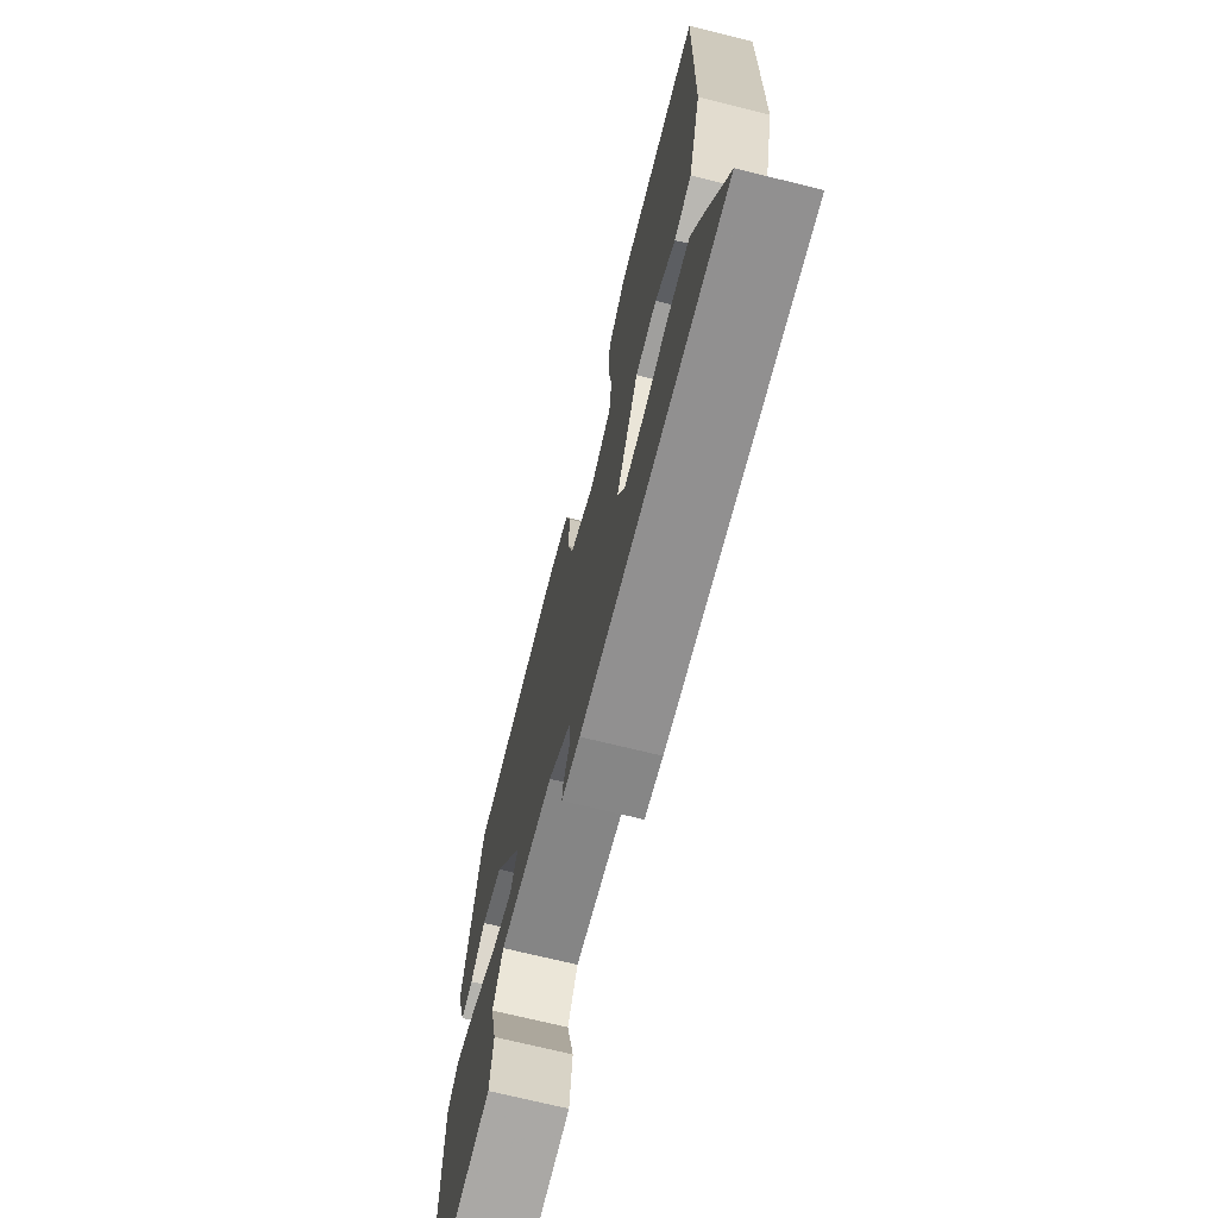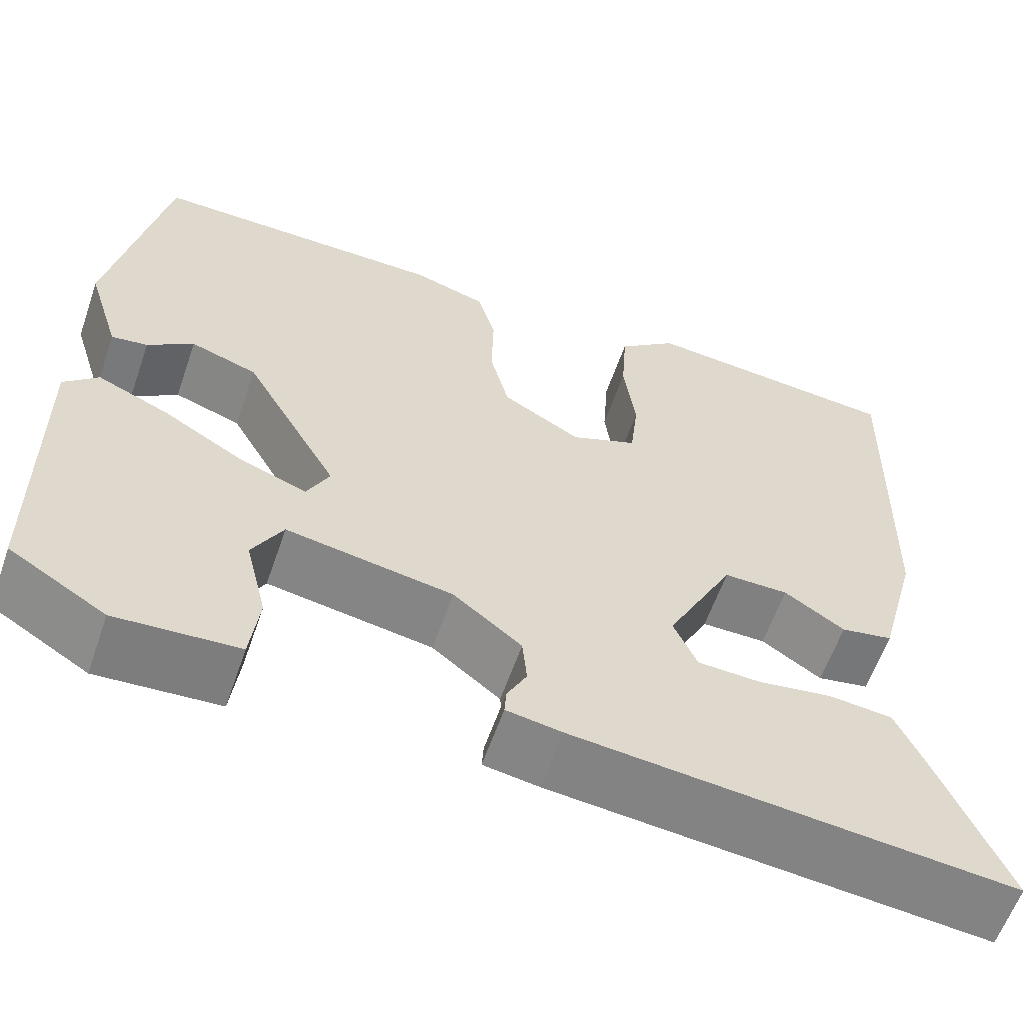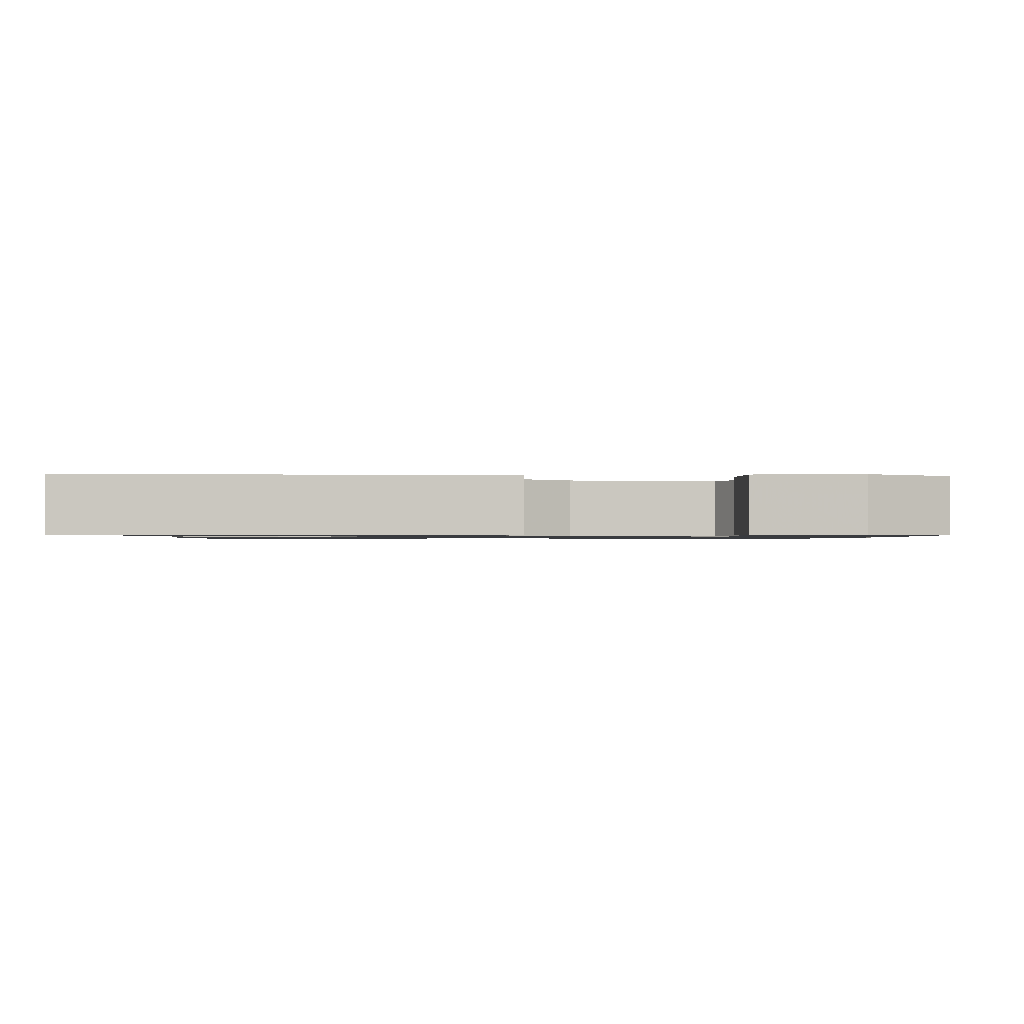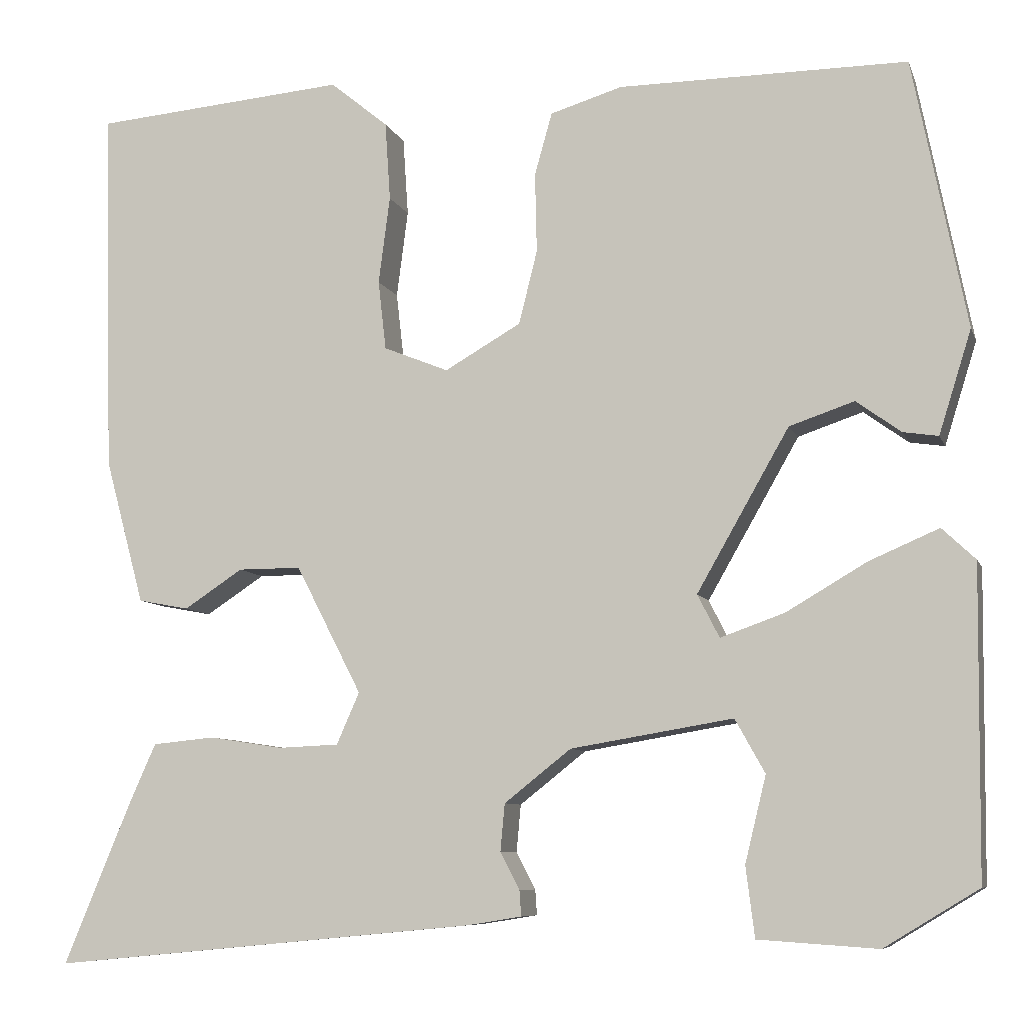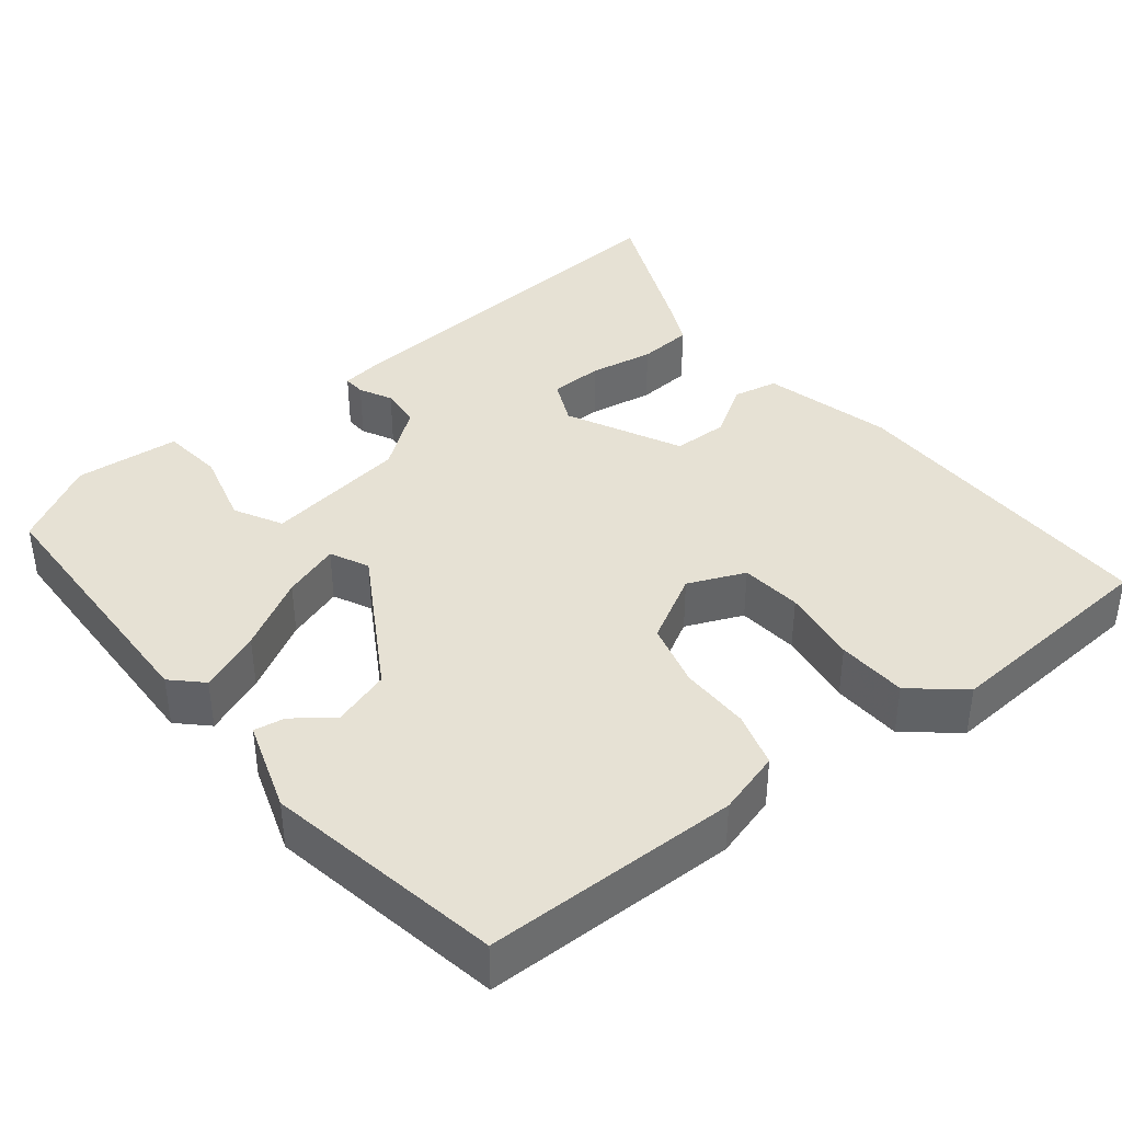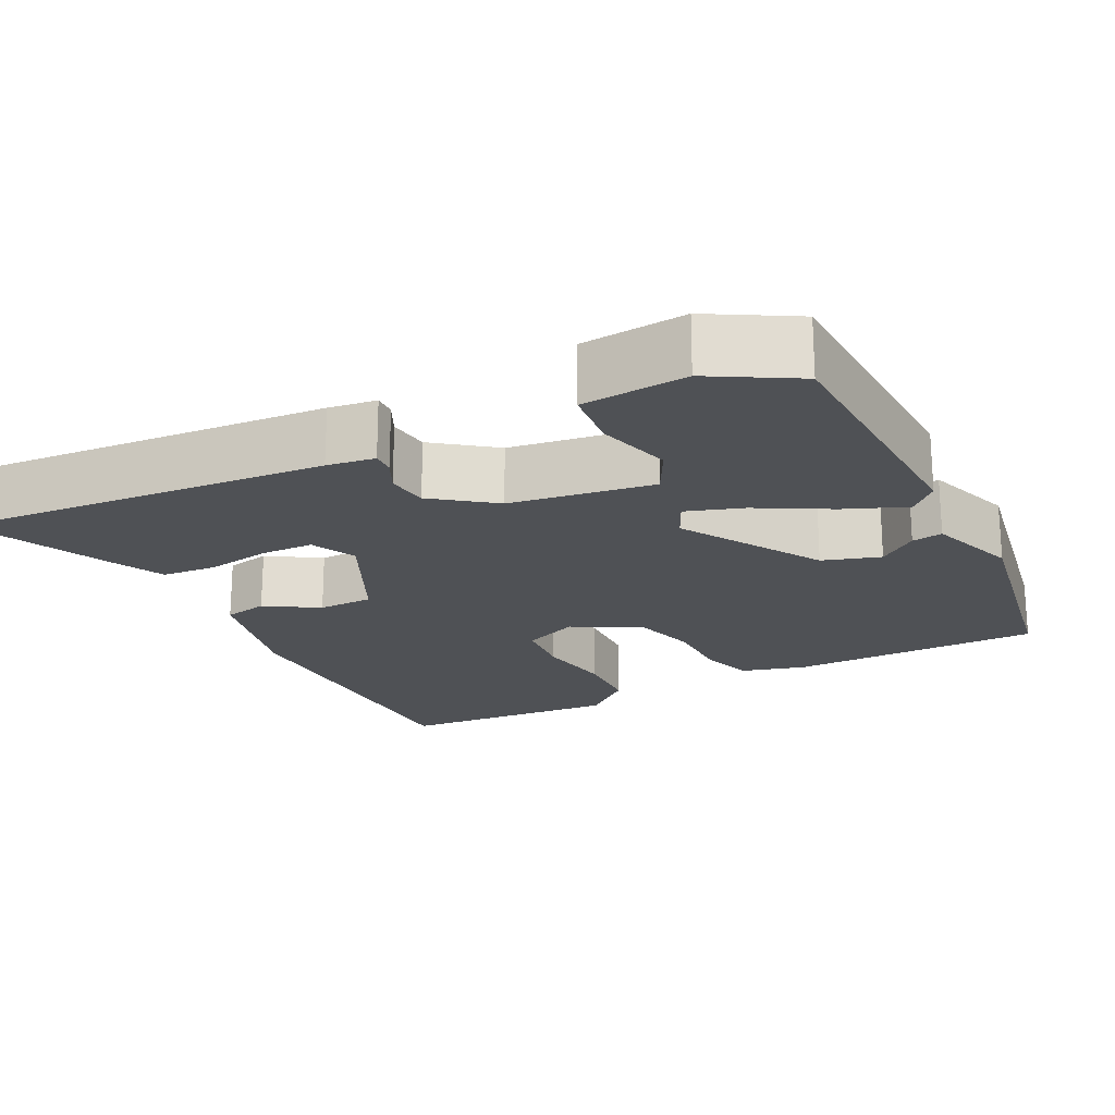
<metadata>
{"format":"obj","ext":"obj","renderer":"f3d","projection":"perspective","resolution":1024,"background":"white","views":[{"elev":-71.3,"azim":76.1,"up":"+Z"},{"elev":-60.1,"azim":-19.1,"up":"+Z"},{"elev":-1.0,"azim":-179.2,"up":"+Y"},{"elev":-8.0,"azim":-164.9,"up":"+Z"},{"elev":39.3,"azim":-37.6,"up":"+Y"},{"elev":-20.1,"azim":-151.8,"up":"+Y"}]}
</metadata>
<code>
v 0.526 0.07 0.497
v 0.515 0.07 0.078
v 0.47 0.07 -0.088
v 0.412 0.07 -0.099
v 0.345 0.07 -0.055
v 0.273 0.07 -0.055
v 0.198 0.07 -0.201
v 0.224 0.07 -0.26
v 0.293 0.07 -0.263
v 0.377 0.07 -0.25
v 0.448 0.07 -0.257
v 0.478 0.07 -0.324
v 0.555 0.07 -0.51
v 0.068 0.07 -0.463
v 0.006 0.07 -0.453
v 0.008 0.07 -0.424
v 0.03 0.07 -0.382
v 0.025 0.07 -0.328
v -0.051 0.07 -0.268
v -0.236 0.07 -0.237
v -0.27 0.07 -0.298
v -0.246 0.07 -0.396
v -0.256 0.07 -0.476
v -0.392 0.07 -0.485
v -0.499 0.07 -0.42
v -0.503 0.07 -0.07
v -0.465 0.07 -0.034
v -0.386 0.07 -0.068
v -0.294 0.07 -0.122
v -0.221 0.07 -0.148
v -0.196 0.07 -0.099
v -0.301 0.07 0.085
v -0.375 0.07 0.11
v -0.426 0.07 0.073
v -0.466 0.07 0.067
v -0.503 0.07 0.185
v -0.442 0.07 0.492
v -0.113 0.07 0.49
v -0.031 0.07 0.465
v -0.011 0.07 0.394
v -0.013 0.07 0.303
v 0.008 0.07 0.219
v 0.095 0.07 0.169
v 0.169 0.07 0.199
v 0.178 0.07 0.278
v 0.165 0.07 0.378
v 0.171 0.07 0.468
v 0.237 0.07 0.522
v 0.526 0 0.497
v 0.515 0 0.078
v 0.47 0 -0.088
v 0.412 0 -0.099
v 0.345 0 -0.055
v 0.273 0 -0.055
v 0.198 0 -0.201
v 0.224 0 -0.26
v 0.293 0 -0.263
v 0.377 0 -0.25
v 0.448 0 -0.257
v 0.478 0 -0.324
v 0.555 0 -0.51
v 0.068 0 -0.463
v 0.006 0 -0.453
v 0.008 0 -0.424
v 0.03 0 -0.382
v 0.025 0 -0.328
v -0.051 0 -0.268
v -0.236 0 -0.237
v -0.27 0 -0.298
v -0.246 0 -0.396
v -0.256 0 -0.476
v -0.392 0 -0.485
v -0.499 0 -0.42
v -0.503 0 -0.07
v -0.465 0 -0.034
v -0.386 0 -0.068
v -0.294 0 -0.122
v -0.221 0 -0.148
v -0.196 0 -0.099
v -0.301 0 0.085
v -0.375 0 0.11
v -0.426 0 0.073
v -0.466 0 0.067
v -0.503 0 0.185
v -0.442 0 0.492
v -0.113 0 0.49
v -0.031 0 0.465
v -0.011 0 0.394
v -0.013 0 0.303
v 0.008 0 0.219
v 0.095 0 0.169
v 0.169 0 0.199
v 0.178 0 0.278
v 0.165 0 0.378
v 0.171 0 0.468
v 0.237 0 0.522
f 3 4 5
f 2 3 5
f 1 2 5
f 48 1 5
f 47 48 5
f 46 47 5
f 45 46 5
f 44 45 5 6
f 43 44 6 7
f 42 43 7
f 39 40 41
f 38 39 41
f 37 38 41
f 36 37 41
f 35 36 41
f 33 34 35
f 33 35 41
f 32 33 41 42
f 27 28 29
f 26 27 29
f 25 26 29
f 24 25 29
f 23 24 29
f 21 22 23
f 21 23 29
f 20 21 29 30
f 15 16 17
f 14 15 17
f 13 14 17
f 12 13 17
f 11 12 17
f 10 11 17
f 9 10 17
f 8 9 17 18
f 8 18 19
f 7 8 19
f 42 7 19
f 32 42 19
f 31 32 19
f 19 20 30 31
f 53 52 51
f 53 51 50
f 53 50 49
f 53 49 96
f 53 96 95
f 53 95 94
f 53 94 93
f 54 53 93 92
f 55 54 92 91
f 55 91 90
f 89 88 87
f 89 87 86
f 89 86 85
f 89 85 84
f 89 84 83
f 83 82 81
f 89 83 81
f 90 89 81 80
f 77 76 75
f 77 75 74
f 77 74 73
f 77 73 72
f 77 72 71
f 71 70 69
f 77 71 69
f 78 77 69 68
f 65 64 63
f 65 63 62
f 65 62 61
f 65 61 60
f 65 60 59
f 65 59 58
f 65 58 57
f 66 65 57 56
f 67 66 56
f 67 56 55
f 67 55 90
f 67 90 80
f 67 80 79
f 79 78 68 67
f 1 49 50 2
f 2 50 51 3
f 3 51 52 4
f 4 52 53 5
f 5 53 54 6
f 6 54 55 7
f 7 55 56 8
f 8 56 57 9
f 9 57 58 10
f 10 58 59 11
f 11 59 60 12
f 12 60 61 13
f 13 61 62 14
f 14 62 63 15
f 15 63 64 16
f 16 64 65 17
f 17 65 66 18
f 18 66 67 19
f 19 67 68 20
f 20 68 69 21
f 21 69 70 22
f 22 70 71 23
f 23 71 72 24
f 24 72 73 25
f 25 73 74 26
f 26 74 75 27
f 27 75 76 28
f 28 76 77 29
f 29 77 78 30
f 30 78 79 31
f 31 79 80 32
f 32 80 81 33
f 33 81 82 34
f 34 82 83 35
f 35 83 84 36
f 36 84 85 37
f 37 85 86 38
f 38 86 87 39
f 39 87 88 40
f 40 88 89 41
f 41 89 90 42
f 42 90 91 43
f 43 91 92 44
f 44 92 93 45
f 45 93 94 46
f 46 94 95 47
f 47 95 96 48
f 48 96 49 1

</code>
